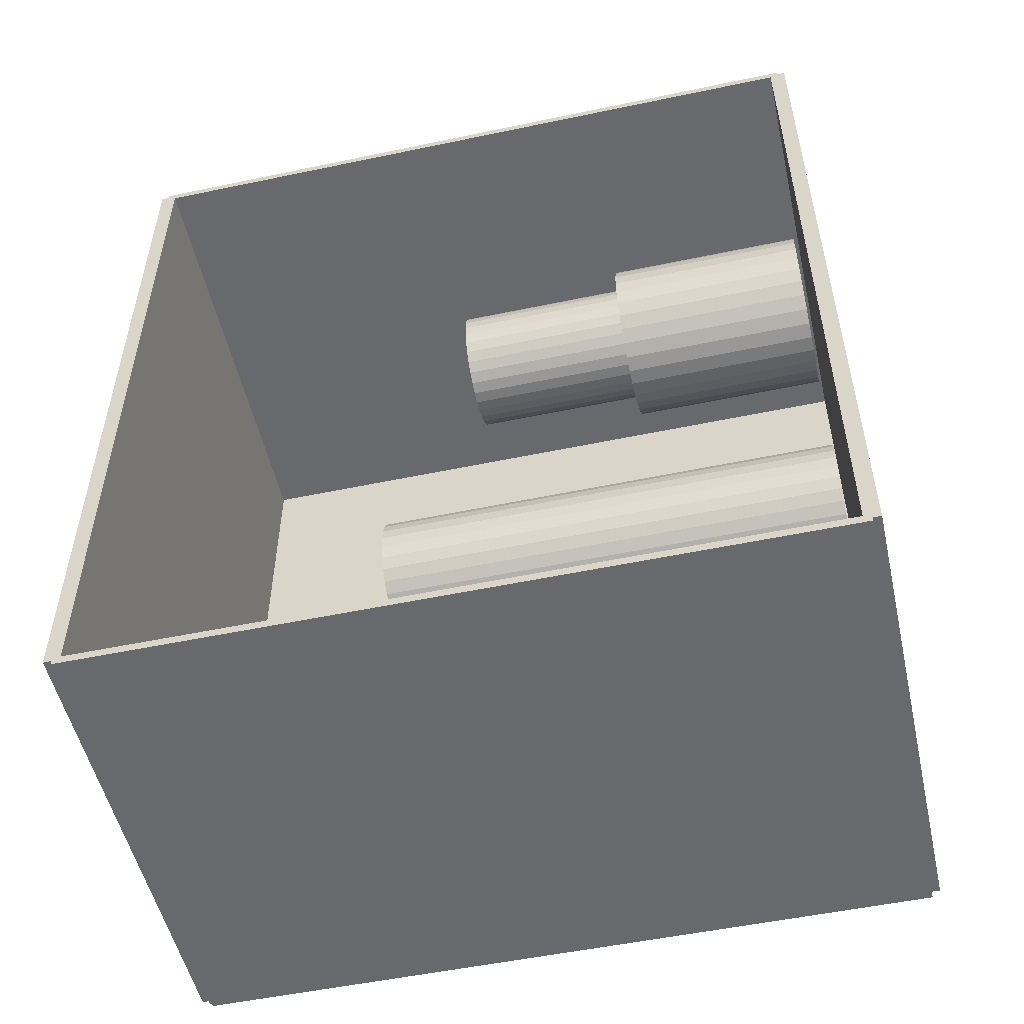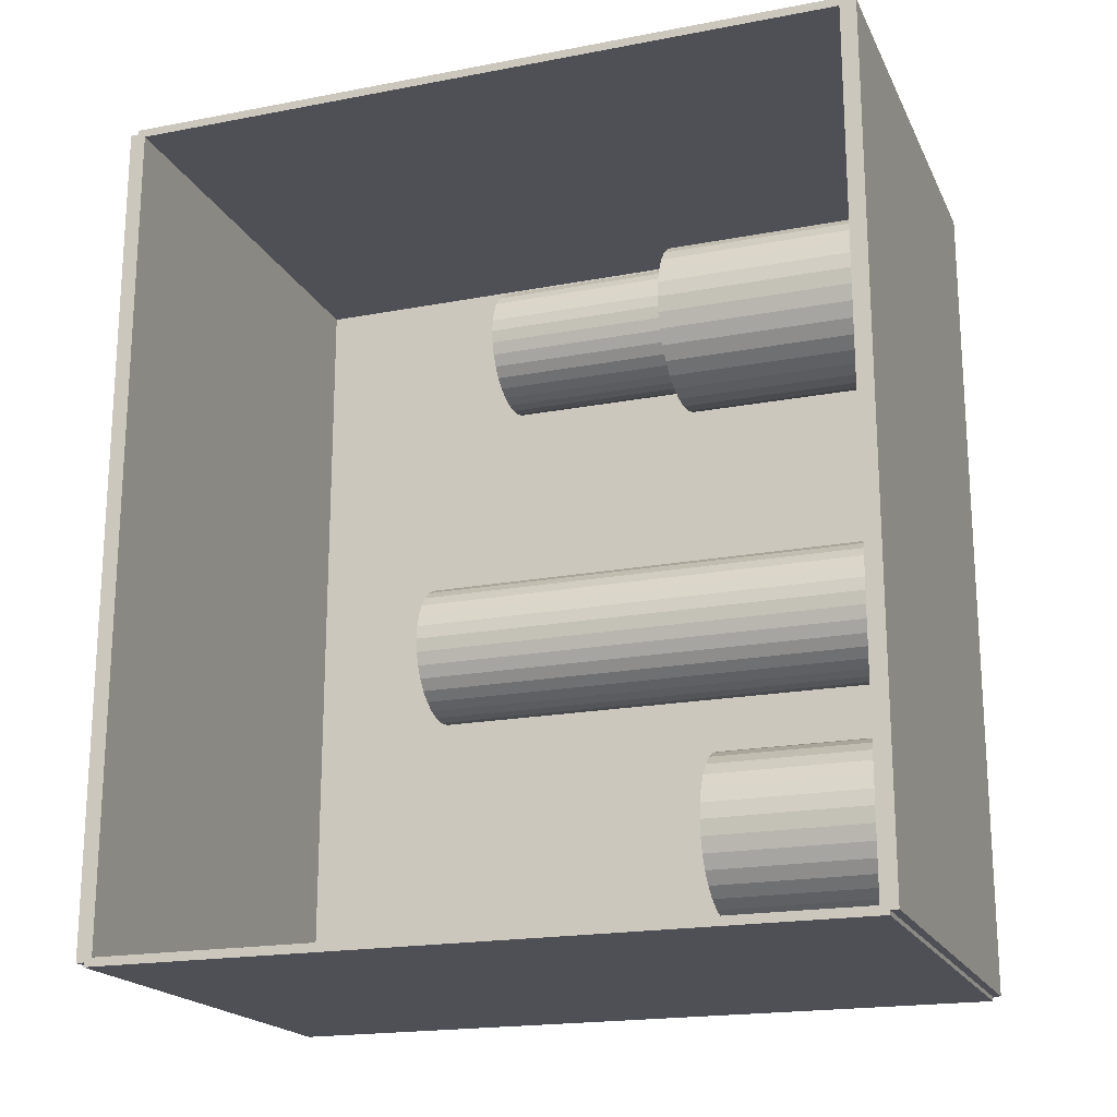
<metadata>
{"format":"obj","ext":"obj","renderer":"f3d","projection":"perspective","resolution":1024,"background":"white","views":[{"elev":-52.7,"azim":102.7,"up":"+Y"},{"elev":-19.3,"azim":109.7,"up":"+Y"}]}
</metadata>
<code>
v -0.09016 -0.1609 -0.003058
v -0.09016 -0.1609 0.003058
v -0.09016 0.1609 -0.003058
v -0.09016 0.1609 0.003058
v 0.09016 -0.1609 -0.003058
v 0.09016 -0.1609 0.003058
v 0.09016 0.1609 -0.003058
v 0.09016 0.1609 0.003058
v -0.0871 -0.1609 0
v -0.09322 -0.1609 0
v -0.0871 0.1609 0
v -0.09322 0.1609 0
v -0.0871 -0.1609 0.2812
v -0.09322 -0.1609 0.2812
v -0.0871 0.1609 0.2812
v -0.09322 0.1609 0.2812
v -0.09016 0.1593 0.2812
v -0.09016 0.1625 0.2812
v -0.09016 0.1593 0
v -0.09016 0.1625 0
v 0.09016 0.1593 0.2812
v 0.09016 0.1625 0.2812
v 0.09016 0.1593 0
v 0.09016 0.1625 0
v -0.09016 -0.1593 0
v -0.09016 -0.1625 0
v -0.09016 -0.1593 0.2812
v -0.09016 -0.1625 0.2812
v 0.09016 -0.1593 0
v 0.09016 -0.1625 0
v 0.09016 -0.1593 0.2812
v 0.09016 -0.1625 0.2812
v -0.09016 -0.1609 0.2782
v -0.09016 -0.1609 0.2843
v -0.09016 0.1609 0.2782
v -0.09016 0.1609 0.2843
v 0.09016 -0.1609 0.2782
v 0.09016 -0.1609 0.2843
v 0.09016 0.1609 0.2782
v 0.09016 0.1609 0.2843
v -0.02755 -0.107 0.006115
v 0.004108 -0.107 0.006115
v 0.004108 -0.107 0.085
v -0.02755 -0.107 0.085
v 0.0035 -0.1009 0.006115
v 0.0035 -0.1009 0.085
v 0.001698 -0.09491 0.006115
v 0.001698 -0.09491 0.085
v -0.001227 -0.08944 0.006115
v -0.001227 -0.08944 0.085
v -0.005164 -0.08464 0.006115
v -0.005164 -0.08464 0.085
v -0.009961 -0.08071 0.006115
v -0.009961 -0.08071 0.085
v -0.01543 -0.07778 0.006115
v -0.01543 -0.07778 0.085
v -0.02137 -0.07598 0.006115
v -0.02137 -0.07598 0.085
v -0.02755 -0.07537 0.006115
v -0.02755 -0.07537 0.085
v -0.03373 -0.07598 0.006115
v -0.03373 -0.07598 0.085
v -0.03966 -0.07778 0.006115
v -0.03966 -0.07778 0.085
v -0.04514 -0.08071 0.006115
v -0.04514 -0.08071 0.085
v -0.04993 -0.08464 0.006115
v -0.04993 -0.08464 0.085
v -0.05387 -0.08944 0.006115
v -0.05387 -0.08944 0.085
v -0.0568 -0.09491 0.006115
v -0.0568 -0.09491 0.085
v -0.0586 -0.1009 0.006115
v -0.0586 -0.1009 0.085
v -0.05921 -0.107 0.006115
v -0.05921 -0.107 0.085
v -0.0586 -0.1132 0.006115
v -0.0586 -0.1132 0.085
v -0.0568 -0.1191 0.006115
v -0.0568 -0.1191 0.085
v -0.05387 -0.1246 0.006115
v -0.05387 -0.1246 0.085
v -0.04993 -0.1294 0.006115
v -0.04993 -0.1294 0.085
v -0.04514 -0.1334 0.006115
v -0.04514 -0.1334 0.085
v -0.03966 -0.1363 0.006115
v -0.03966 -0.1363 0.085
v -0.03373 -0.1381 0.006115
v -0.03373 -0.1381 0.085
v -0.02755 -0.1387 0.006115
v -0.02755 -0.1387 0.085
v -0.02137 -0.1381 0.006115
v -0.02137 -0.1381 0.085
v -0.01543 -0.1363 0.006115
v -0.01543 -0.1363 0.085
v -0.009961 -0.1334 0.006115
v -0.009961 -0.1334 0.085
v -0.005164 -0.1294 0.006115
v -0.005164 -0.1294 0.085
v -0.001227 -0.1246 0.006115
v -0.001227 -0.1246 0.085
v 0.001698 -0.1191 0.006115
v 0.001698 -0.1191 0.085
v 0.0035 -0.1132 0.006115
v 0.0035 -0.1132 0.085
v -0.003706 -0.03402 0.006115
v 0.02226 -0.03402 0.006115
v 0.02226 -0.03402 0.09736
v -0.003706 -0.03402 0.09736
v 0.02176 -0.02896 0.006115
v 0.02176 -0.02896 0.09736
v 0.02028 -0.02409 0.006115
v 0.02028 -0.02409 0.09736
v 0.01789 -0.0196 0.006115
v 0.01789 -0.0196 0.09736
v 0.01466 -0.01566 0.006115
v 0.01466 -0.01566 0.09736
v 0.01072 -0.01243 0.006115
v 0.01072 -0.01243 0.09736
v 0.006232 -0.01003 0.006115
v 0.006232 -0.01003 0.09736
v 0.00136 -0.008554 0.006115
v 0.00136 -0.008554 0.09736
v -0.003706 -0.008055 0.006115
v -0.003706 -0.008055 0.09736
v -0.008772 -0.008554 0.006115
v -0.008772 -0.008554 0.09736
v -0.01364 -0.01003 0.006115
v -0.01364 -0.01003 0.09736
v -0.01813 -0.01243 0.006115
v -0.01813 -0.01243 0.09736
v -0.02207 -0.01566 0.006115
v -0.02207 -0.01566 0.09736
v -0.0253 -0.0196 0.006115
v -0.0253 -0.0196 0.09736
v -0.0277 -0.02409 0.006115
v -0.0277 -0.02409 0.09736
v -0.02917 -0.02896 0.006115
v -0.02917 -0.02896 0.09736
v -0.02967 -0.03402 0.006115
v -0.02967 -0.03402 0.09736
v -0.02917 -0.03909 0.006115
v -0.02917 -0.03909 0.09736
v -0.0277 -0.04396 0.006115
v -0.0277 -0.04396 0.09736
v -0.0253 -0.04845 0.006115
v -0.0253 -0.04845 0.09736
v -0.02207 -0.05238 0.006115
v -0.02207 -0.05238 0.09736
v -0.01813 -0.05561 0.006115
v -0.01813 -0.05561 0.09736
v -0.01364 -0.05801 0.006115
v -0.01364 -0.05801 0.09736
v -0.008772 -0.05949 0.006115
v -0.008772 -0.05949 0.09736
v -0.003706 -0.05999 0.006115
v -0.003706 -0.05999 0.09736
v 0.00136 -0.05949 0.006115
v 0.00136 -0.05949 0.09736
v 0.006232 -0.05801 0.006115
v 0.006232 -0.05801 0.09736
v 0.01072 -0.05561 0.006115
v 0.01072 -0.05561 0.09736
v 0.01466 -0.05238 0.006115
v 0.01466 -0.05238 0.09736
v 0.01789 -0.04845 0.006115
v 0.01789 -0.04845 0.09736
v 0.02028 -0.04396 0.006115
v 0.02028 -0.04396 0.09736
v 0.02176 -0.03909 0.006115
v 0.02176 -0.03909 0.09736
v -0.003706 -0.03402 0.09736
v 0.02226 -0.03402 0.09736
v 0.02226 -0.03402 0.1886
v -0.003706 -0.03402 0.1886
v 0.02176 -0.02896 0.09736
v 0.02176 -0.02896 0.1886
v 0.02028 -0.02409 0.09736
v 0.02028 -0.02409 0.1886
v 0.01789 -0.0196 0.09736
v 0.01789 -0.0196 0.1886
v 0.01466 -0.01566 0.09736
v 0.01466 -0.01566 0.1886
v 0.01072 -0.01243 0.09736
v 0.01072 -0.01243 0.1886
v 0.006232 -0.01003 0.09736
v 0.006232 -0.01003 0.1886
v 0.00136 -0.008554 0.09736
v 0.00136 -0.008554 0.1886
v -0.003706 -0.008055 0.09736
v -0.003706 -0.008055 0.1886
v -0.008772 -0.008554 0.09736
v -0.008772 -0.008554 0.1886
v -0.01364 -0.01003 0.09736
v -0.01364 -0.01003 0.1886
v -0.01813 -0.01243 0.09736
v -0.01813 -0.01243 0.1886
v -0.02207 -0.01566 0.09736
v -0.02207 -0.01566 0.1886
v -0.0253 -0.0196 0.09736
v -0.0253 -0.0196 0.1886
v -0.0277 -0.02409 0.09736
v -0.0277 -0.02409 0.1886
v -0.02917 -0.02896 0.09736
v -0.02917 -0.02896 0.1886
v -0.02967 -0.03402 0.09736
v -0.02967 -0.03402 0.1886
v -0.02917 -0.03909 0.09736
v -0.02917 -0.03909 0.1886
v -0.0277 -0.04396 0.09736
v -0.0277 -0.04396 0.1886
v -0.0253 -0.04845 0.09736
v -0.0253 -0.04845 0.1886
v -0.02207 -0.05238 0.09736
v -0.02207 -0.05238 0.1886
v -0.01813 -0.05561 0.09736
v -0.01813 -0.05561 0.1886
v -0.01364 -0.05801 0.09736
v -0.01364 -0.05801 0.1886
v -0.008772 -0.05949 0.09736
v -0.008772 -0.05949 0.1886
v -0.003706 -0.05999 0.09736
v -0.003706 -0.05999 0.1886
v 0.00136 -0.05949 0.09736
v 0.00136 -0.05949 0.1886
v 0.006232 -0.05801 0.09736
v 0.006232 -0.05801 0.1886
v 0.01072 -0.05561 0.09736
v 0.01072 -0.05561 0.1886
v 0.01466 -0.05238 0.09736
v 0.01466 -0.05238 0.1886
v 0.01789 -0.04845 0.09736
v 0.01789 -0.04845 0.1886
v 0.02028 -0.04396 0.09736
v 0.02028 -0.04396 0.1886
v 0.02176 -0.03909 0.09736
v 0.02176 -0.03909 0.1886
v 0.01953 0.07748 0.006115
v 0.05066 0.07748 0.006115
v 0.05066 0.07748 0.08352
v 0.01953 0.07748 0.08352
v 0.05007 0.08355 0.006115
v 0.05007 0.08355 0.08352
v 0.04829 0.08939 0.006115
v 0.04829 0.08939 0.08352
v 0.04542 0.09478 0.006115
v 0.04542 0.09478 0.08352
v 0.04154 0.0995 0.006115
v 0.04154 0.0995 0.08352
v 0.03683 0.1034 0.006115
v 0.03683 0.1034 0.08352
v 0.03144 0.1062 0.006115
v 0.03144 0.1062 0.08352
v 0.0256 0.108 0.006115
v 0.0256 0.108 0.08352
v 0.01953 0.1086 0.006115
v 0.01953 0.1086 0.08352
v 0.01345 0.108 0.006115
v 0.01345 0.108 0.08352
v 0.00761 0.1062 0.006115
v 0.00761 0.1062 0.08352
v 0.002226 0.1034 0.006115
v 0.002226 0.1034 0.08352
v -0.002493 0.0995 0.006115
v -0.002493 0.0995 0.08352
v -0.006365 0.09478 0.006115
v -0.006365 0.09478 0.08352
v -0.009243 0.08939 0.006115
v -0.009243 0.08939 0.08352
v -0.01101 0.08355 0.006115
v -0.01101 0.08355 0.08352
v -0.01161 0.07748 0.006115
v -0.01161 0.07748 0.08352
v -0.01101 0.0714 0.006115
v -0.01101 0.0714 0.08352
v -0.009243 0.06556 0.006115
v -0.009243 0.06556 0.08352
v -0.006365 0.06018 0.006115
v -0.006365 0.06018 0.08352
v -0.002493 0.05546 0.006115
v -0.002493 0.05546 0.08352
v 0.002226 0.05159 0.006115
v 0.002226 0.05159 0.08352
v 0.00761 0.04871 0.006115
v 0.00761 0.04871 0.08352
v 0.01345 0.04694 0.006115
v 0.01345 0.04694 0.08352
v 0.01953 0.04634 0.006115
v 0.01953 0.04634 0.08352
v 0.0256 0.04694 0.006115
v 0.0256 0.04694 0.08352
v 0.03144 0.04871 0.006115
v 0.03144 0.04871 0.08352
v 0.03683 0.05159 0.006115
v 0.03683 0.05159 0.08352
v 0.04154 0.05546 0.006115
v 0.04154 0.05546 0.08352
v 0.04542 0.06018 0.006115
v 0.04542 0.06018 0.08352
v 0.04829 0.06556 0.006115
v 0.04829 0.06556 0.08352
v 0.05007 0.0714 0.006115
v 0.05007 0.0714 0.08352
v 0.01953 0.07748 0.08352
v 0.04295 0.07748 0.08352
v 0.04295 0.07748 0.1512
v 0.01953 0.07748 0.1512
v 0.0425 0.08205 0.08352
v 0.0425 0.08205 0.1512
v 0.04117 0.08644 0.08352
v 0.04117 0.08644 0.1512
v 0.039 0.09049 0.08352
v 0.039 0.09049 0.1512
v 0.03609 0.09404 0.08352
v 0.03609 0.09404 0.1512
v 0.03254 0.09695 0.08352
v 0.03254 0.09695 0.1512
v 0.02849 0.09912 0.08352
v 0.02849 0.09912 0.1512
v 0.0241 0.1005 0.08352
v 0.0241 0.1005 0.1512
v 0.01953 0.1009 0.08352
v 0.01953 0.1009 0.1512
v 0.01496 0.1005 0.08352
v 0.01496 0.1005 0.1512
v 0.01056 0.09912 0.08352
v 0.01056 0.09912 0.1512
v 0.006513 0.09695 0.08352
v 0.006513 0.09695 0.1512
v 0.002963 0.09404 0.08352
v 0.002963 0.09404 0.1512
v 5.02e-05 0.09049 0.08352
v 5.02e-05 0.09049 0.1512
v -0.002114 0.08644 0.08352
v -0.002114 0.08644 0.1512
v -0.003447 0.08205 0.08352
v -0.003447 0.08205 0.1512
v -0.003897 0.07748 0.08352
v -0.003897 0.07748 0.1512
v -0.003447 0.07291 0.08352
v -0.003447 0.07291 0.1512
v -0.002114 0.06851 0.08352
v -0.002114 0.06851 0.1512
v 5.02e-05 0.06447 0.08352
v 5.02e-05 0.06447 0.1512
v 0.002963 0.06092 0.08352
v 0.002963 0.06092 0.1512
v 0.006513 0.058 0.08352
v 0.006513 0.058 0.1512
v 0.01056 0.05584 0.08352
v 0.01056 0.05584 0.1512
v 0.01496 0.05451 0.08352
v 0.01496 0.05451 0.1512
v 0.01953 0.05406 0.08352
v 0.01953 0.05406 0.1512
v 0.0241 0.05451 0.08352
v 0.0241 0.05451 0.1512
v 0.02849 0.05584 0.08352
v 0.02849 0.05584 0.1512
v 0.03254 0.058 0.08352
v 0.03254 0.058 0.1512
v 0.03609 0.06092 0.08352
v 0.03609 0.06092 0.1512
v 0.039 0.06447 0.08352
v 0.039 0.06447 0.1512
v 0.04117 0.06851 0.08352
v 0.04117 0.06851 0.1512
v 0.0425 0.07291 0.08352
v 0.0425 0.07291 0.1512
f 2 4 1
f 5 2 1
f 1 4 3
f 3 5 1
f 2 8 4
f 6 2 5
f 6 8 2
f 4 8 3
f 7 5 3
f 3 8 7
f 7 6 5
f 8 6 7
f 10 12 9
f 13 10 9
f 9 12 11
f 11 13 9
f 10 16 12
f 14 10 13
f 14 16 10
f 12 16 11
f 15 13 11
f 11 16 15
f 15 14 13
f 16 14 15
f 18 20 17
f 21 18 17
f 17 20 19
f 19 21 17
f 18 24 20
f 22 18 21
f 22 24 18
f 20 24 19
f 23 21 19
f 19 24 23
f 23 22 21
f 24 22 23
f 26 28 25
f 29 26 25
f 25 28 27
f 27 29 25
f 26 32 28
f 30 26 29
f 30 32 26
f 28 32 27
f 31 29 27
f 27 32 31
f 31 30 29
f 32 30 31
f 34 36 33
f 37 34 33
f 33 36 35
f 35 37 33
f 34 40 36
f 38 34 37
f 38 40 34
f 36 40 35
f 39 37 35
f 35 40 39
f 39 38 37
f 40 38 39
f 42 41 45
f 42 45 43
f 43 45 46
f 43 46 44
f 45 41 47
f 45 47 46
f 46 47 48
f 46 48 44
f 47 41 49
f 47 49 48
f 48 49 50
f 48 50 44
f 49 41 51
f 49 51 50
f 50 51 52
f 50 52 44
f 51 41 53
f 51 53 52
f 52 53 54
f 52 54 44
f 53 41 55
f 53 55 54
f 54 55 56
f 54 56 44
f 55 41 57
f 55 57 56
f 56 57 58
f 56 58 44
f 57 41 59
f 57 59 58
f 58 59 60
f 58 60 44
f 59 41 61
f 59 61 60
f 60 61 62
f 60 62 44
f 61 41 63
f 61 63 62
f 62 63 64
f 62 64 44
f 63 41 65
f 63 65 64
f 64 65 66
f 64 66 44
f 65 41 67
f 65 67 66
f 66 67 68
f 66 68 44
f 67 41 69
f 67 69 68
f 68 69 70
f 68 70 44
f 69 41 71
f 69 71 70
f 70 71 72
f 70 72 44
f 71 41 73
f 71 73 72
f 72 73 74
f 72 74 44
f 73 41 75
f 73 75 74
f 74 75 76
f 74 76 44
f 75 41 77
f 75 77 76
f 76 77 78
f 76 78 44
f 77 41 79
f 77 79 78
f 78 79 80
f 78 80 44
f 79 41 81
f 79 81 80
f 80 81 82
f 80 82 44
f 81 41 83
f 81 83 82
f 82 83 84
f 82 84 44
f 83 41 85
f 83 85 84
f 84 85 86
f 84 86 44
f 85 41 87
f 85 87 86
f 86 87 88
f 86 88 44
f 87 41 89
f 87 89 88
f 88 89 90
f 88 90 44
f 89 41 91
f 89 91 90
f 90 91 92
f 90 92 44
f 91 41 93
f 91 93 92
f 92 93 94
f 92 94 44
f 93 41 95
f 93 95 94
f 94 95 96
f 94 96 44
f 95 41 97
f 95 97 96
f 96 97 98
f 96 98 44
f 97 41 99
f 97 99 98
f 98 99 100
f 98 100 44
f 99 41 101
f 99 101 100
f 100 101 102
f 100 102 44
f 101 41 103
f 101 103 102
f 102 103 104
f 102 104 44
f 103 41 105
f 103 105 104
f 104 105 106
f 104 106 44
f 105 41 42
f 105 42 106
f 106 42 43
f 106 43 44
f 108 107 111
f 108 111 109
f 109 111 112
f 109 112 110
f 111 107 113
f 111 113 112
f 112 113 114
f 112 114 110
f 113 107 115
f 113 115 114
f 114 115 116
f 114 116 110
f 115 107 117
f 115 117 116
f 116 117 118
f 116 118 110
f 117 107 119
f 117 119 118
f 118 119 120
f 118 120 110
f 119 107 121
f 119 121 120
f 120 121 122
f 120 122 110
f 121 107 123
f 121 123 122
f 122 123 124
f 122 124 110
f 123 107 125
f 123 125 124
f 124 125 126
f 124 126 110
f 125 107 127
f 125 127 126
f 126 127 128
f 126 128 110
f 127 107 129
f 127 129 128
f 128 129 130
f 128 130 110
f 129 107 131
f 129 131 130
f 130 131 132
f 130 132 110
f 131 107 133
f 131 133 132
f 132 133 134
f 132 134 110
f 133 107 135
f 133 135 134
f 134 135 136
f 134 136 110
f 135 107 137
f 135 137 136
f 136 137 138
f 136 138 110
f 137 107 139
f 137 139 138
f 138 139 140
f 138 140 110
f 139 107 141
f 139 141 140
f 140 141 142
f 140 142 110
f 141 107 143
f 141 143 142
f 142 143 144
f 142 144 110
f 143 107 145
f 143 145 144
f 144 145 146
f 144 146 110
f 145 107 147
f 145 147 146
f 146 147 148
f 146 148 110
f 147 107 149
f 147 149 148
f 148 149 150
f 148 150 110
f 149 107 151
f 149 151 150
f 150 151 152
f 150 152 110
f 151 107 153
f 151 153 152
f 152 153 154
f 152 154 110
f 153 107 155
f 153 155 154
f 154 155 156
f 154 156 110
f 155 107 157
f 155 157 156
f 156 157 158
f 156 158 110
f 157 107 159
f 157 159 158
f 158 159 160
f 158 160 110
f 159 107 161
f 159 161 160
f 160 161 162
f 160 162 110
f 161 107 163
f 161 163 162
f 162 163 164
f 162 164 110
f 163 107 165
f 163 165 164
f 164 165 166
f 164 166 110
f 165 107 167
f 165 167 166
f 166 167 168
f 166 168 110
f 167 107 169
f 167 169 168
f 168 169 170
f 168 170 110
f 169 107 171
f 169 171 170
f 170 171 172
f 170 172 110
f 171 107 108
f 171 108 172
f 172 108 109
f 172 109 110
f 174 173 177
f 174 177 175
f 175 177 178
f 175 178 176
f 177 173 179
f 177 179 178
f 178 179 180
f 178 180 176
f 179 173 181
f 179 181 180
f 180 181 182
f 180 182 176
f 181 173 183
f 181 183 182
f 182 183 184
f 182 184 176
f 183 173 185
f 183 185 184
f 184 185 186
f 184 186 176
f 185 173 187
f 185 187 186
f 186 187 188
f 186 188 176
f 187 173 189
f 187 189 188
f 188 189 190
f 188 190 176
f 189 173 191
f 189 191 190
f 190 191 192
f 190 192 176
f 191 173 193
f 191 193 192
f 192 193 194
f 192 194 176
f 193 173 195
f 193 195 194
f 194 195 196
f 194 196 176
f 195 173 197
f 195 197 196
f 196 197 198
f 196 198 176
f 197 173 199
f 197 199 198
f 198 199 200
f 198 200 176
f 199 173 201
f 199 201 200
f 200 201 202
f 200 202 176
f 201 173 203
f 201 203 202
f 202 203 204
f 202 204 176
f 203 173 205
f 203 205 204
f 204 205 206
f 204 206 176
f 205 173 207
f 205 207 206
f 206 207 208
f 206 208 176
f 207 173 209
f 207 209 208
f 208 209 210
f 208 210 176
f 209 173 211
f 209 211 210
f 210 211 212
f 210 212 176
f 211 173 213
f 211 213 212
f 212 213 214
f 212 214 176
f 213 173 215
f 213 215 214
f 214 215 216
f 214 216 176
f 215 173 217
f 215 217 216
f 216 217 218
f 216 218 176
f 217 173 219
f 217 219 218
f 218 219 220
f 218 220 176
f 219 173 221
f 219 221 220
f 220 221 222
f 220 222 176
f 221 173 223
f 221 223 222
f 222 223 224
f 222 224 176
f 223 173 225
f 223 225 224
f 224 225 226
f 224 226 176
f 225 173 227
f 225 227 226
f 226 227 228
f 226 228 176
f 227 173 229
f 227 229 228
f 228 229 230
f 228 230 176
f 229 173 231
f 229 231 230
f 230 231 232
f 230 232 176
f 231 173 233
f 231 233 232
f 232 233 234
f 232 234 176
f 233 173 235
f 233 235 234
f 234 235 236
f 234 236 176
f 235 173 237
f 235 237 236
f 236 237 238
f 236 238 176
f 237 173 174
f 237 174 238
f 238 174 175
f 238 175 176
f 240 239 243
f 240 243 241
f 241 243 244
f 241 244 242
f 243 239 245
f 243 245 244
f 244 245 246
f 244 246 242
f 245 239 247
f 245 247 246
f 246 247 248
f 246 248 242
f 247 239 249
f 247 249 248
f 248 249 250
f 248 250 242
f 249 239 251
f 249 251 250
f 250 251 252
f 250 252 242
f 251 239 253
f 251 253 252
f 252 253 254
f 252 254 242
f 253 239 255
f 253 255 254
f 254 255 256
f 254 256 242
f 255 239 257
f 255 257 256
f 256 257 258
f 256 258 242
f 257 239 259
f 257 259 258
f 258 259 260
f 258 260 242
f 259 239 261
f 259 261 260
f 260 261 262
f 260 262 242
f 261 239 263
f 261 263 262
f 262 263 264
f 262 264 242
f 263 239 265
f 263 265 264
f 264 265 266
f 264 266 242
f 265 239 267
f 265 267 266
f 266 267 268
f 266 268 242
f 267 239 269
f 267 269 268
f 268 269 270
f 268 270 242
f 269 239 271
f 269 271 270
f 270 271 272
f 270 272 242
f 271 239 273
f 271 273 272
f 272 273 274
f 272 274 242
f 273 239 275
f 273 275 274
f 274 275 276
f 274 276 242
f 275 239 277
f 275 277 276
f 276 277 278
f 276 278 242
f 277 239 279
f 277 279 278
f 278 279 280
f 278 280 242
f 279 239 281
f 279 281 280
f 280 281 282
f 280 282 242
f 281 239 283
f 281 283 282
f 282 283 284
f 282 284 242
f 283 239 285
f 283 285 284
f 284 285 286
f 284 286 242
f 285 239 287
f 285 287 286
f 286 287 288
f 286 288 242
f 287 239 289
f 287 289 288
f 288 289 290
f 288 290 242
f 289 239 291
f 289 291 290
f 290 291 292
f 290 292 242
f 291 239 293
f 291 293 292
f 292 293 294
f 292 294 242
f 293 239 295
f 293 295 294
f 294 295 296
f 294 296 242
f 295 239 297
f 295 297 296
f 296 297 298
f 296 298 242
f 297 239 299
f 297 299 298
f 298 299 300
f 298 300 242
f 299 239 301
f 299 301 300
f 300 301 302
f 300 302 242
f 301 239 303
f 301 303 302
f 302 303 304
f 302 304 242
f 303 239 240
f 303 240 304
f 304 240 241
f 304 241 242
f 306 305 309
f 306 309 307
f 307 309 310
f 307 310 308
f 309 305 311
f 309 311 310
f 310 311 312
f 310 312 308
f 311 305 313
f 311 313 312
f 312 313 314
f 312 314 308
f 313 305 315
f 313 315 314
f 314 315 316
f 314 316 308
f 315 305 317
f 315 317 316
f 316 317 318
f 316 318 308
f 317 305 319
f 317 319 318
f 318 319 320
f 318 320 308
f 319 305 321
f 319 321 320
f 320 321 322
f 320 322 308
f 321 305 323
f 321 323 322
f 322 323 324
f 322 324 308
f 323 305 325
f 323 325 324
f 324 325 326
f 324 326 308
f 325 305 327
f 325 327 326
f 326 327 328
f 326 328 308
f 327 305 329
f 327 329 328
f 328 329 330
f 328 330 308
f 329 305 331
f 329 331 330
f 330 331 332
f 330 332 308
f 331 305 333
f 331 333 332
f 332 333 334
f 332 334 308
f 333 305 335
f 333 335 334
f 334 335 336
f 334 336 308
f 335 305 337
f 335 337 336
f 336 337 338
f 336 338 308
f 337 305 339
f 337 339 338
f 338 339 340
f 338 340 308
f 339 305 341
f 339 341 340
f 340 341 342
f 340 342 308
f 341 305 343
f 341 343 342
f 342 343 344
f 342 344 308
f 343 305 345
f 343 345 344
f 344 345 346
f 344 346 308
f 345 305 347
f 345 347 346
f 346 347 348
f 346 348 308
f 347 305 349
f 347 349 348
f 348 349 350
f 348 350 308
f 349 305 351
f 349 351 350
f 350 351 352
f 350 352 308
f 351 305 353
f 351 353 352
f 352 353 354
f 352 354 308
f 353 305 355
f 353 355 354
f 354 355 356
f 354 356 308
f 355 305 357
f 355 357 356
f 356 357 358
f 356 358 308
f 357 305 359
f 357 359 358
f 358 359 360
f 358 360 308
f 359 305 361
f 359 361 360
f 360 361 362
f 360 362 308
f 361 305 363
f 361 363 362
f 362 363 364
f 362 364 308
f 363 305 365
f 363 365 364
f 364 365 366
f 364 366 308
f 365 305 367
f 365 367 366
f 366 367 368
f 366 368 308
f 367 305 369
f 367 369 368
f 368 369 370
f 368 370 308
f 369 305 306
f 369 306 370
f 370 306 307
f 370 307 308

</code>
